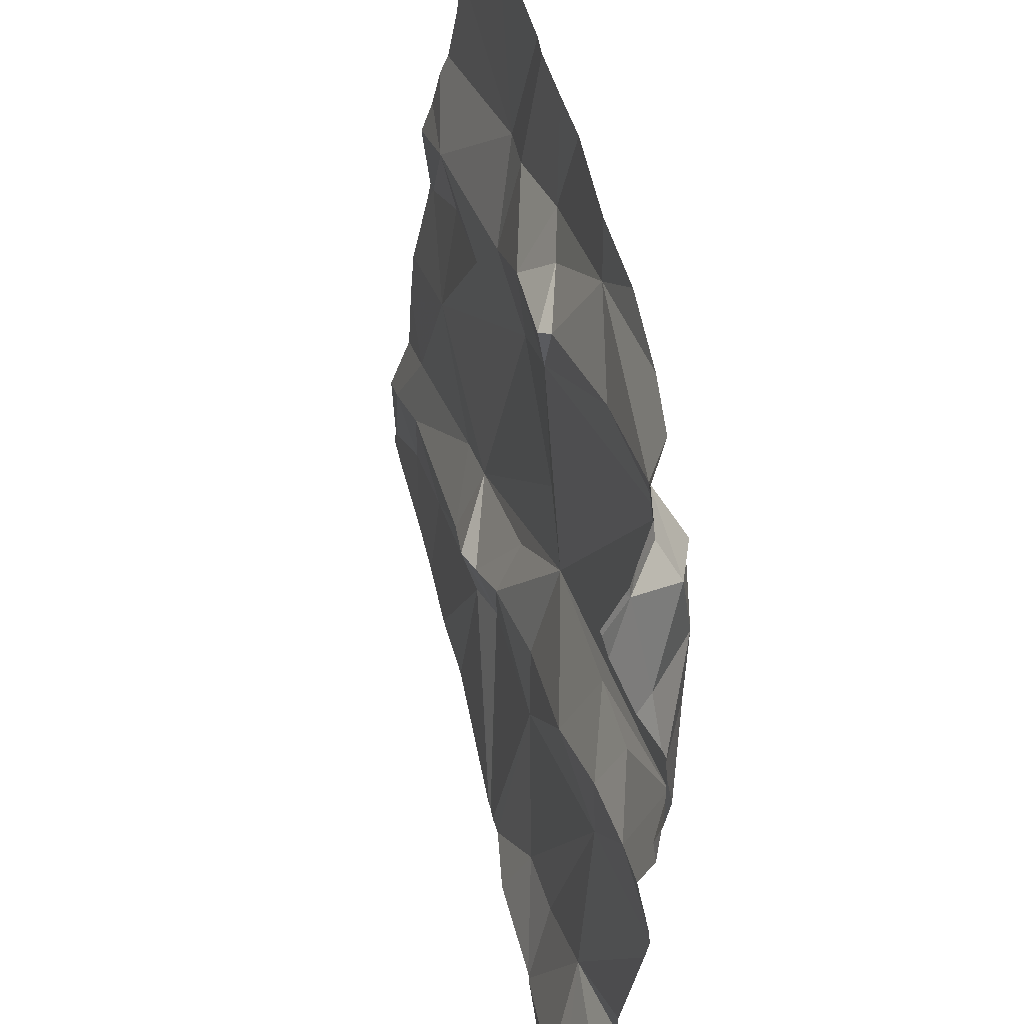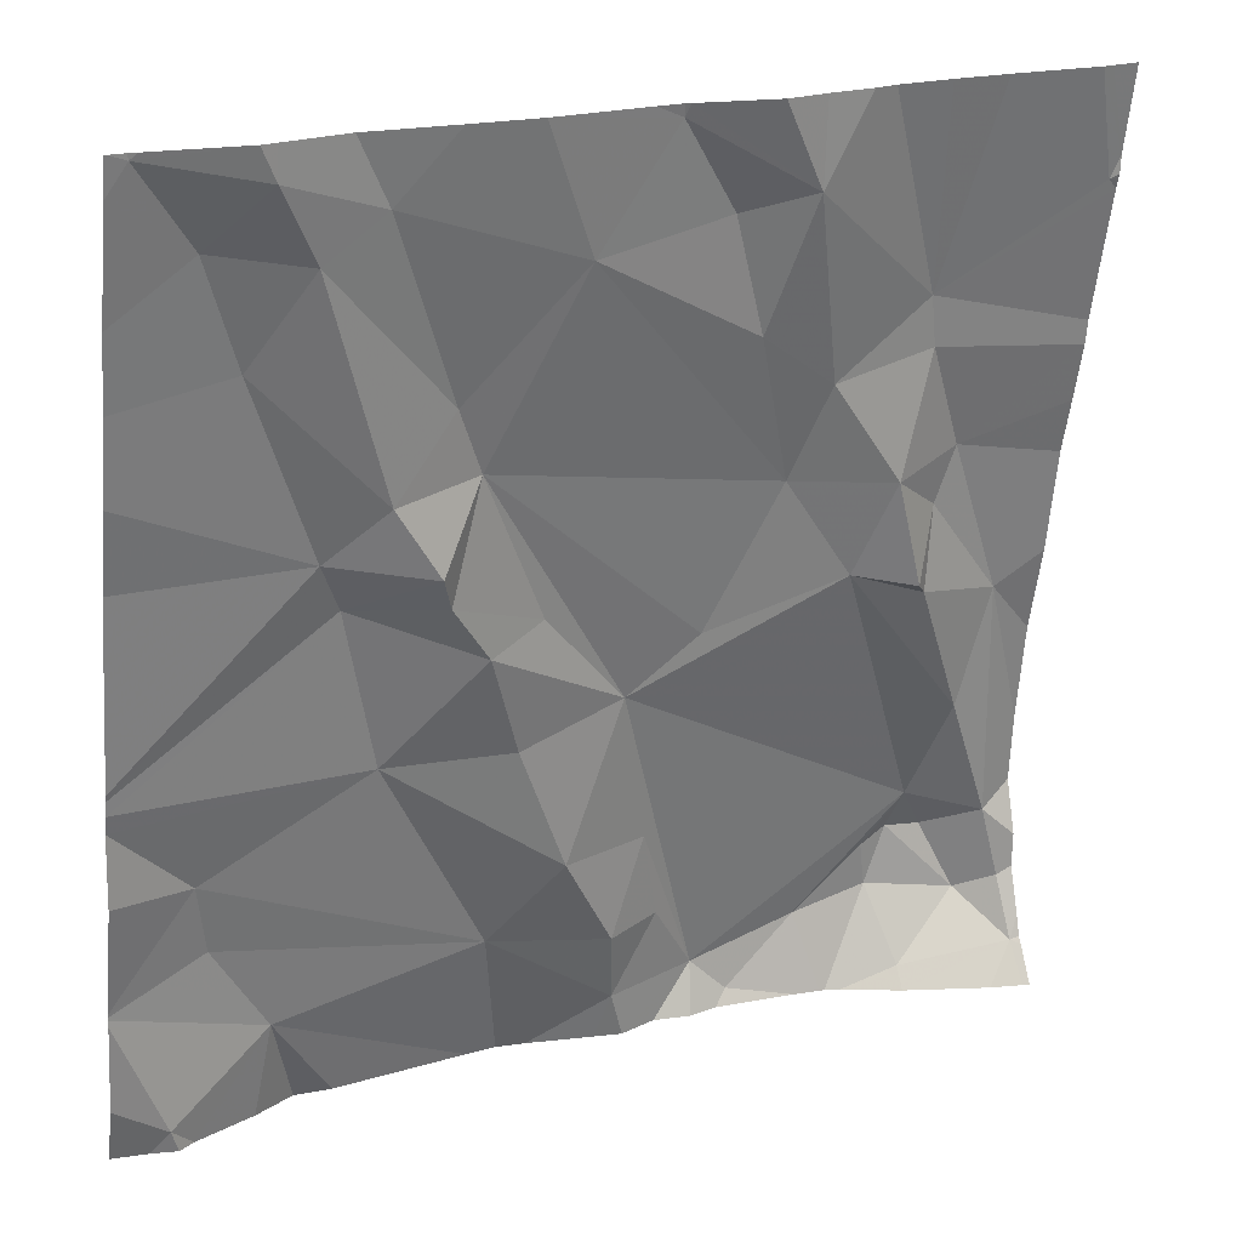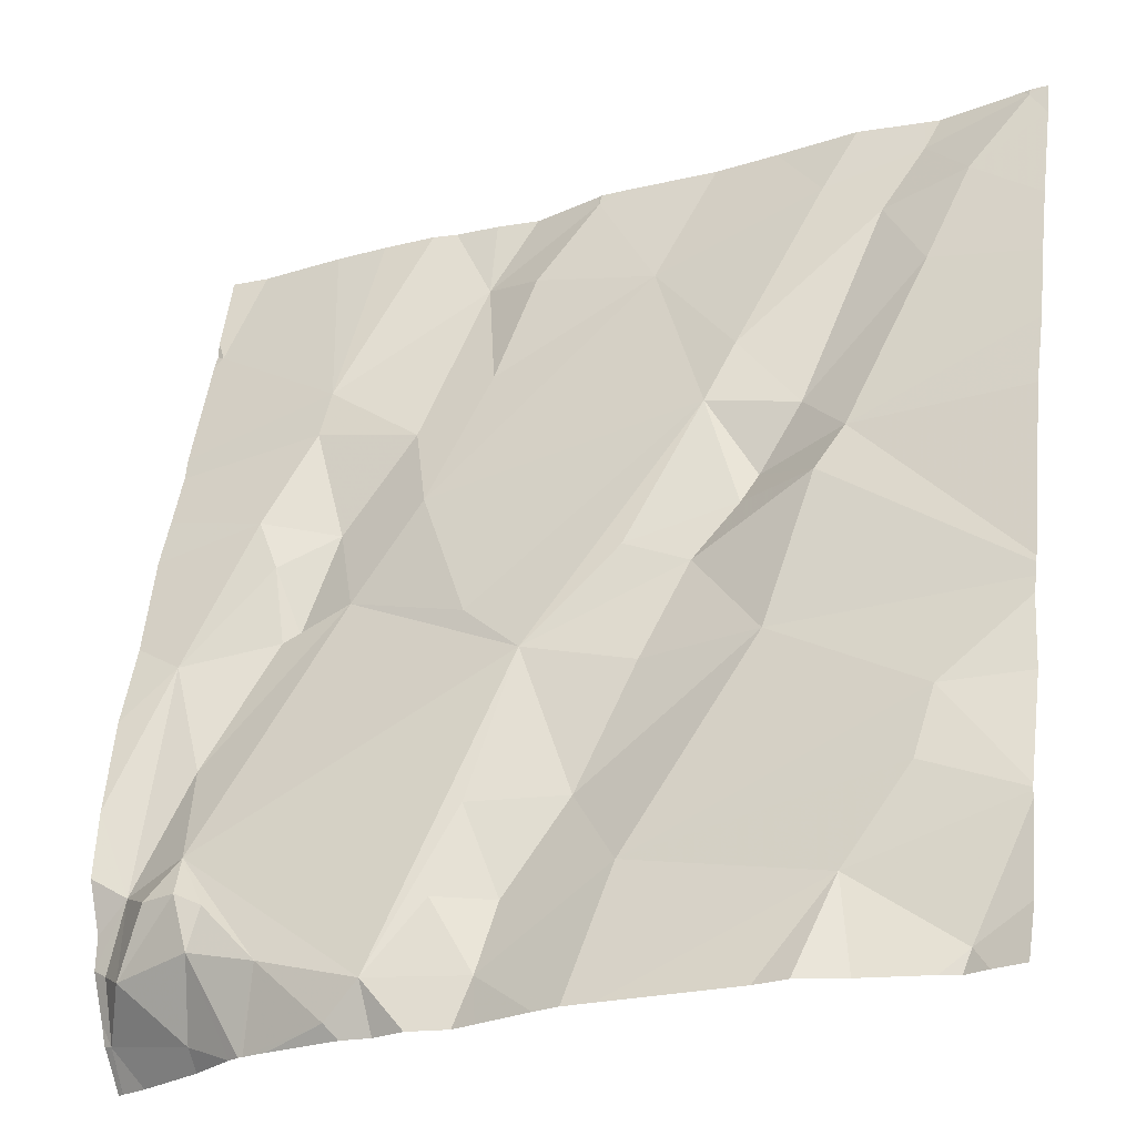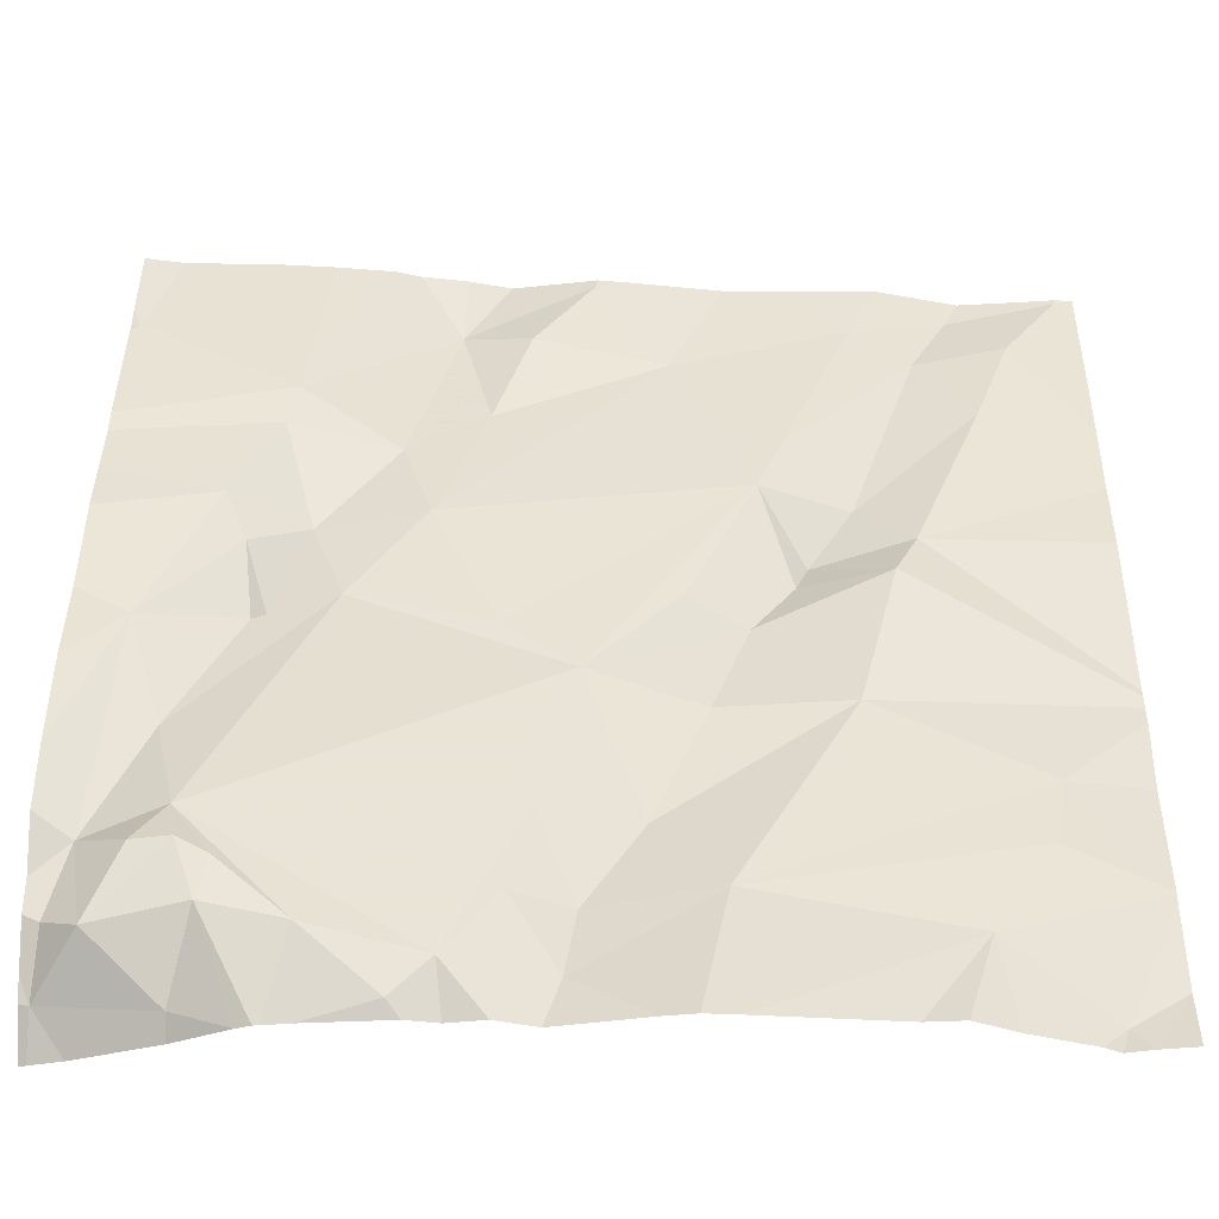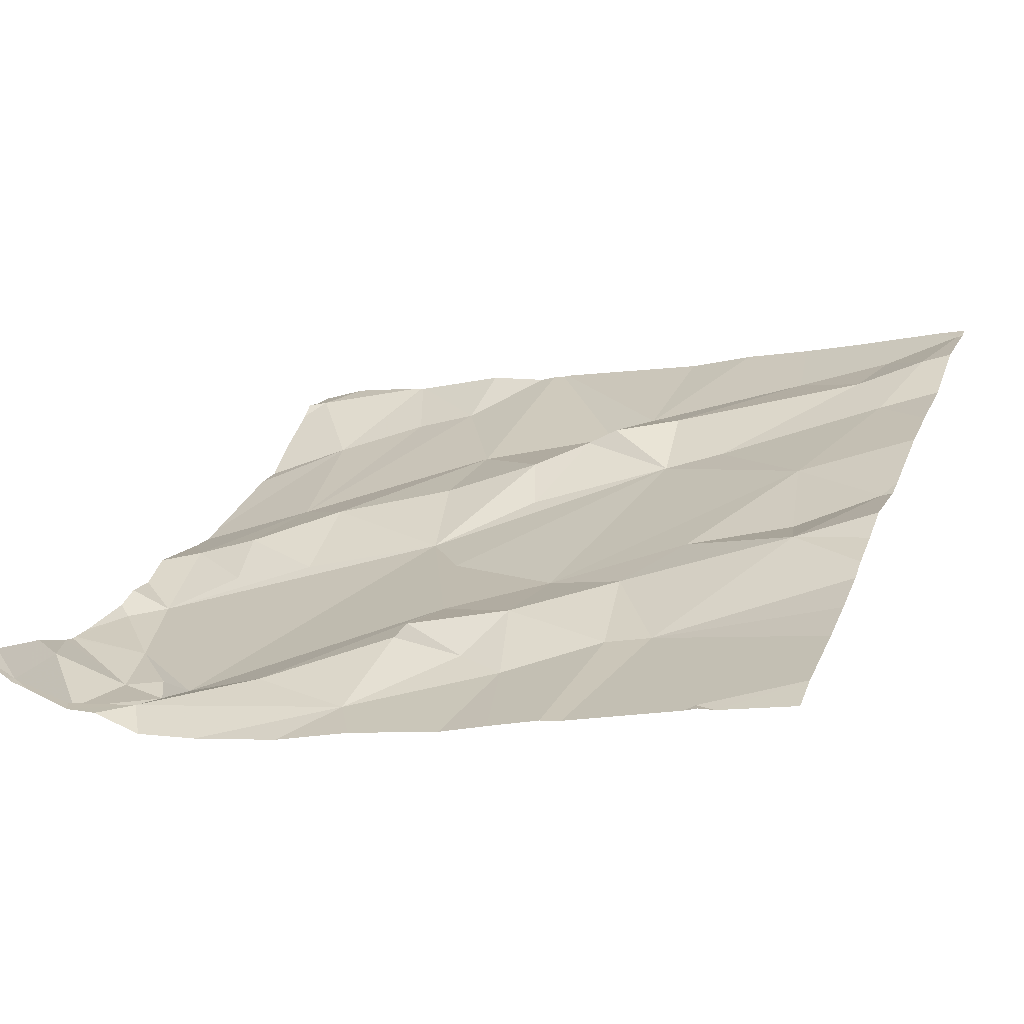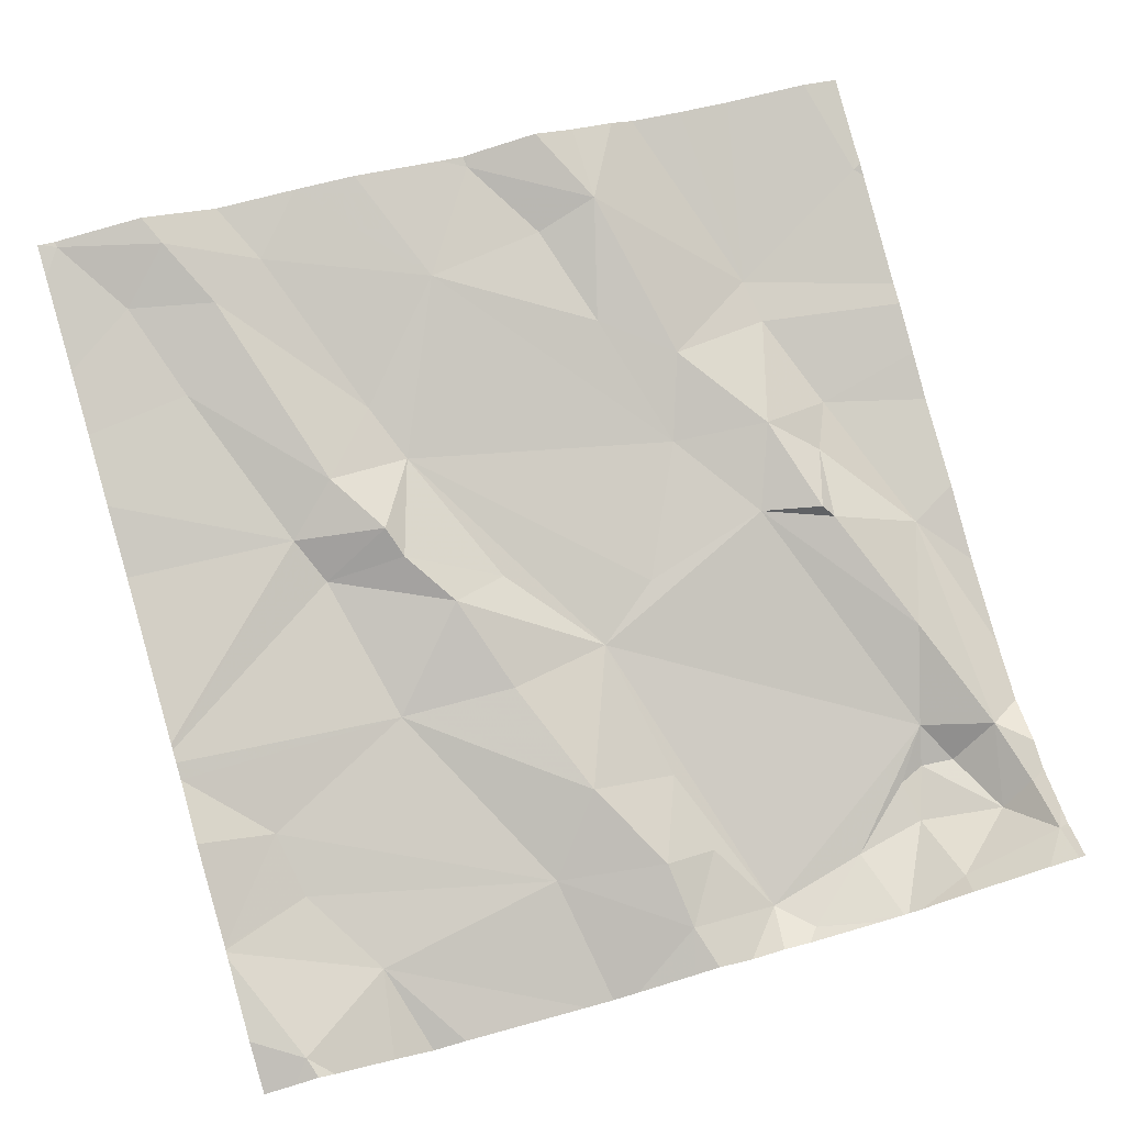
<metadata>
{"format":"obj","ext":"obj","renderer":"f3d","projection":"perspective","resolution":1024,"background":"white","views":[{"elev":-36.8,"azim":88.7,"up":"+Y"},{"elev":19.2,"azim":-22.3,"up":"+Y"},{"elev":-23.2,"azim":-148.6,"up":"+Y"},{"elev":-34.1,"azim":-178.0,"up":"+Y"},{"elev":22.5,"azim":110.2,"up":"+Z"},{"elev":73.0,"azim":-16.0,"up":"+Z"}]}
</metadata>
<code>
v -76.66 224.7 499.6
v -76.62 224.6 499.6
v -76.72 224.6 499.6
v -76.52 224.4 499.6
v -76.47 224.3 499.5
v -76.65 224.4 499.5
v -76.56 224.5 499.6
v -76.57 224.7 499.6
v -76.6 224.6 499.6
v -76.49 224.9 499.7
v -76.6 224.7 499.6
v -76.67 224.9 499.7
v -75.95 224.9 499.6
v -76.79 224.8 499.7
v -76.53 224.2 499.5
v -76.81 224.2 499.5
v -75.95 224.7 499.6
v -76.82 224.3 499.5
v -76.41 225 499.7
v -76.75 224.1 499.5
v -76 225 499.6
v -75.95 224.9 499.6
v -76.33 225 499.7
v -76.77 225 499.7
v -76.41 224.4 499.5
v -76.5 224.5 499.6
v -76.21 225 499.6
v -76.85 224.1 499.5
v -75.95 224.1 499.5
v -75.95 224.7 499.6
v -76.7 224.6 499.6
v -75.95 224.9 499.6
v -76.83 224.9 499.7
v -76.89 225 499.7
v -76.77 224.9 499.7
v -76.73 224.9 499.7
v -75.95 224.1 499.5
v -76.09 225 499.6
v -76.79 225 499.7
v -76.08 224.1 499.5
v -76.35 224.9 499.6
v -76.28 224.9 499.7
v -76.31 224.8 499.6
v -76.85 224 499.5
v -76.83 224 499.5
v -75.96 224.9 499.6
v -76.37 224.3 499.5
v -76.41 224.2 499.5
v -76.13 224.8 499.6
v -76.41 225 499.7
v -76.12 224.7 499.6
v -76.23 224.7 499.6
v -76.1 224.6 499.5
v -76.15 224.6 499.6
v -76.08 224.6 499.5
v -76.18 224.1 499.4
v -76.1 224.1 499.4
v -76.35 224.2 499.5
v -76.15 225 499.6
v -76.3 224.1 499.4
v -76.26 224 499.4
v -76.76 224 499.5
v -76.14 224 499.4
v -75.96 224.1 499.5
v -76.72 224 499.5
v -75.99 224.2 499.5
v -76.05 224.3 499.5
v -76.01 224.5 499.5
v -76.08 224 499.5
v -76.68 224 499.5
v -75.97 224.1 499.5
v -76.7 225 499.7
v -76.27 224.6 499.6
v -76.34 224.5 499.5
v -76.15 224 499.4
v -76.11 224.2 499.4
v -76.01 224.1 499.4
v -76.54 224 499.4
v -76.4 224.1 499.5
v -76.89 225 499.7
v -76.51 224 499.4
v -76.88 225 499.7
v -76.08 224.2 499.4
v -76.07 224.2 499.4
v -76.19 224.5 499.5
v -76.11 224.5 499.5
v -76.12 224.5 499.6
v -76.04 224.2 499.4
v -76.91 224.8 499.7
v -76.91 224.7 499.6
v -76.91 224.2 499.5
v -76.91 224.2 499.5
v -76.91 224.4 499.6
v -76.91 224.4 499.6
v -76.91 224.2 499.5
v -76.91 224.2 499.5
v -76.91 224.3 499.6
v -76.91 224.4 499.6
v -76.91 224.4 499.6
v -76.91 224.9 499.7
v -76.91 224.8 499.7
v -76.91 224.6 499.6
v -76.91 224.1 499.5
v -76.9 225 499.7
v -76.54 225 499.7
v -75.95 224.6 499.5
v -75.95 224.7 499.5
v -75.95 224.1 499.5
v -75.95 224.9 499.6
v -75.95 224.4 499.5
v -75.95 224.3 499.5
v -75.95 224.2 499.4
v -76.61 225 499.7
v -75.95 224.1 499.5
v -75.95 224.2 499.5
v -75.95 224.5 499.5
v -76.16 224 499.4
v -76.3 224 499.4
v -76.27 224 499.4
v -75.99 224 499.5
v -76.38 224 499.5
v -76.34 224 499.4
v -75.96 224 499.5
v -76.19 224 499.4
v -76.48 224 499.4
v -76.41 224 499.4
v -76.87 224 499.5
v -76.87 224 499.5
v -76.91 224 499.5
v -75.96 224 499.5
v -75.95 224 499.5
v -76.23 225 499.7
v -76.44 225 499.7
v -76.41 225 499.7
v -76.28 225 499.7
v -75.95 225 499.6
v -75.98 225 499.6
v -76.91 225 499.7
f 2 1 3
f 5 4 6
f 7 6 4
f 8 2 9
f 11 10 12
f 3 14 89
f 15 5 6
f 8 10 11
f 113 10 105
f 16 18 91
f 3 1 14
f 18 16 15
f 11 1 8
f 7 4 25
f 7 26 9
f 8 9 26
f 26 7 25
f 81 20 78
f 93 6 94
f 95 20 96
f 135 42 132
f 120 64 69
f 3 31 2
f 20 15 16
f 20 28 45
f 134 50 19
f 8 1 2
f 7 9 31
f 31 6 7
f 98 3 99
f 33 34 100
f 35 33 36
f 1 11 36
f 110 68 111
f 36 14 1
f 36 12 35
f 33 35 34
f 89 33 101
f 36 33 14
f 34 35 39
f 94 31 98
f 109 46 32
f 20 16 92
f 119 61 118
f 6 18 15
f 12 36 11
f 108 71 37
f 9 2 31
f 118 60 122
f 24 12 72
f 133 50 134
f 42 41 43
f 48 47 5
f 38 46 21
f 50 41 42
f 52 51 49
f 49 42 52
f 54 53 55
f 75 56 117
f 47 48 58
f 61 60 118
f 117 56 61
f 67 66 68
f 21 13 137
f 22 49 30
f 19 42 23
f 30 51 17
f 132 42 27
f 10 43 41
f 42 49 27
f 71 64 37
f 43 52 42
f 10 41 50
f 105 50 133
f 73 8 74
f 59 49 38
f 75 57 56
f 57 76 56
f 64 77 40
f 64 40 69
f 60 79 121
f 111 66 112
f 5 15 48
f 27 49 59
f 23 42 135
f 83 57 77
f 63 57 75
f 84 67 85
f 67 68 86
f 69 40 63
f 47 60 25
f 60 58 79
f 83 84 76
f 63 40 57
f 84 85 25
f 85 74 25
f 4 5 25
f 87 85 86
f 54 55 51
f 74 85 73
f 73 10 8
f 73 85 54
f 73 54 52
f 73 43 10
f 43 73 52
f 87 53 54
f 17 55 107
f 87 86 53
f 54 85 87
f 26 25 8
f 86 68 53
f 25 74 8
f 57 40 77
f 106 68 116
f 60 61 56
f 83 76 57
f 79 15 81
f 66 71 108
f 66 67 84
f 58 60 47
f 19 50 42
f 15 79 48
f 58 48 79
f 66 84 88
f 84 60 56
f 71 66 77
f 83 77 88
f 64 71 77
f 21 46 13
f 117 61 124
f 68 55 53
f 5 47 25
f 86 85 67
f 56 76 84
f 84 25 60
f 54 51 52
f 88 77 66
f 88 84 83
f 107 55 106
f 89 14 33
f 90 3 89
f 106 55 68
f 91 18 97
f 92 16 91
f 17 51 55
f 93 18 6
f 62 20 45
f 30 49 51
f 94 6 31
f 95 28 20
f 96 20 92
f 13 46 109
f 97 18 93
f 98 31 3
f 45 28 44
f 29 64 114
f 99 3 102
f 44 28 127
f 100 34 104
f 101 33 100
f 38 49 46
f 102 3 90
f 37 64 29
f 78 20 70
f 32 46 22
f 103 28 95
f 22 46 49
f 72 12 113
f 128 103 129
f 111 68 66
f 81 15 20
f 112 66 115
f 65 20 62
f 114 64 130
f 82 34 39
f 115 66 108
f 70 20 65
f 116 68 110
f 39 35 24
f 24 35 12
f 121 79 126
f 122 60 121
f 80 34 82
f 123 64 120
f 124 61 119
f 125 79 81
f 104 34 80
f 126 79 125
f 127 28 128
f 105 10 50
f 128 28 103
f 130 64 123
f 113 12 10
f 131 114 130
f 137 13 136
f 138 100 104

</code>
